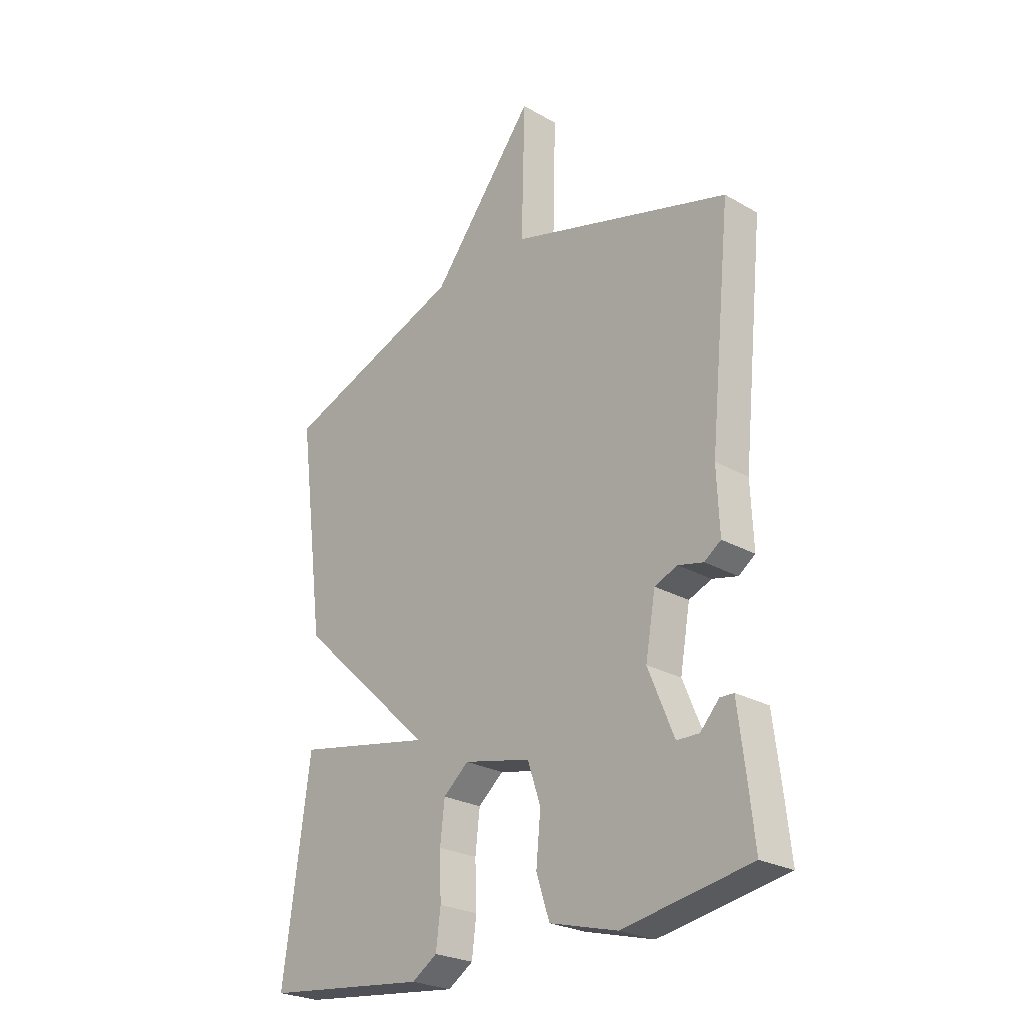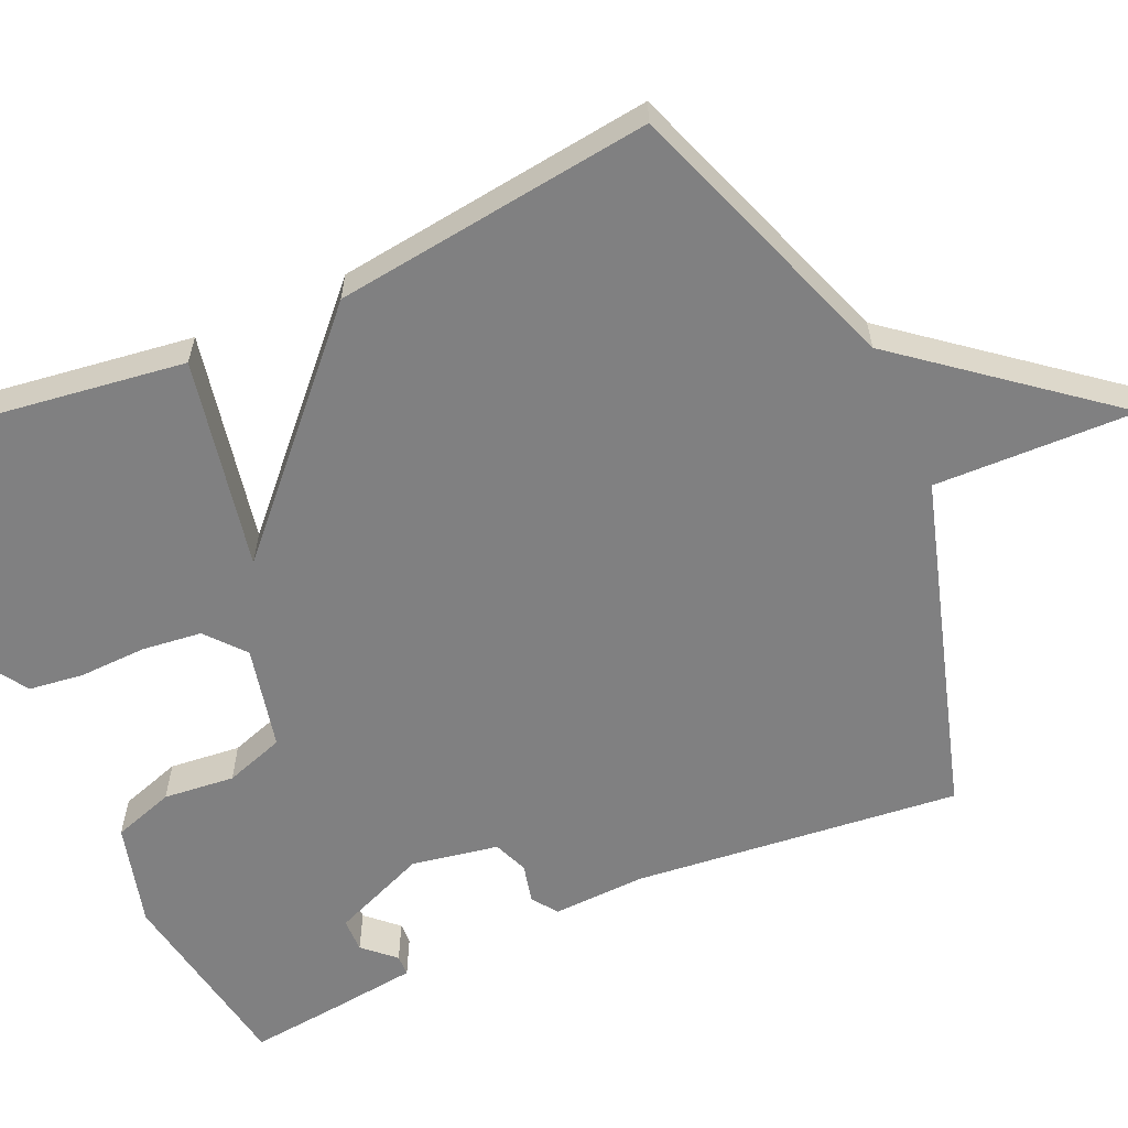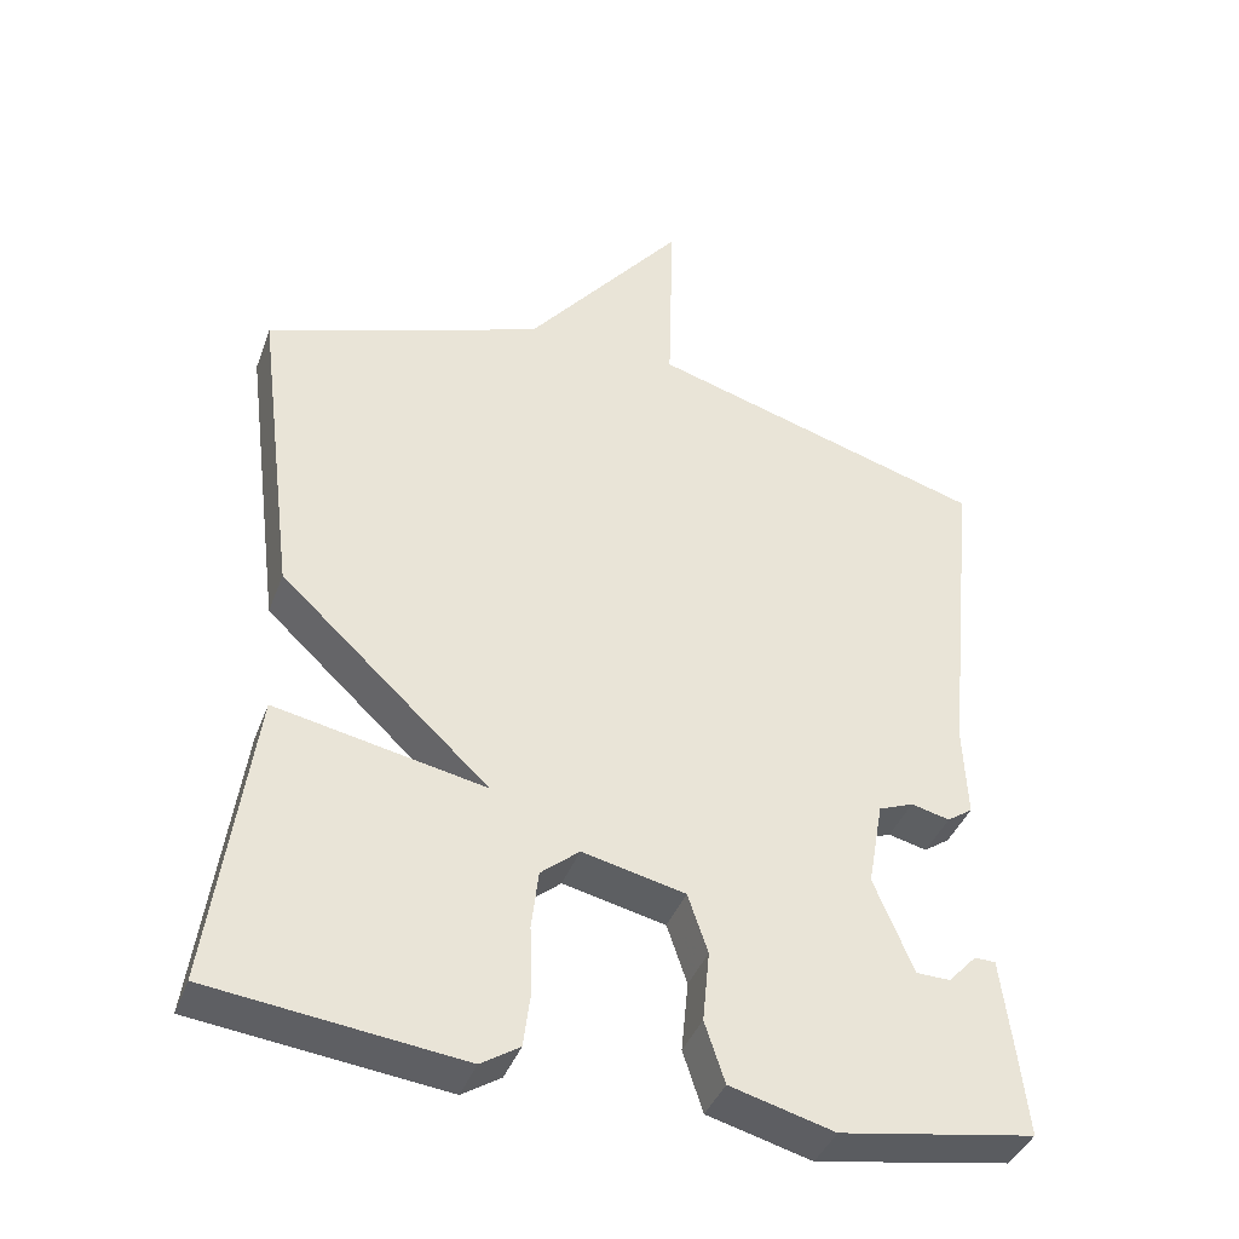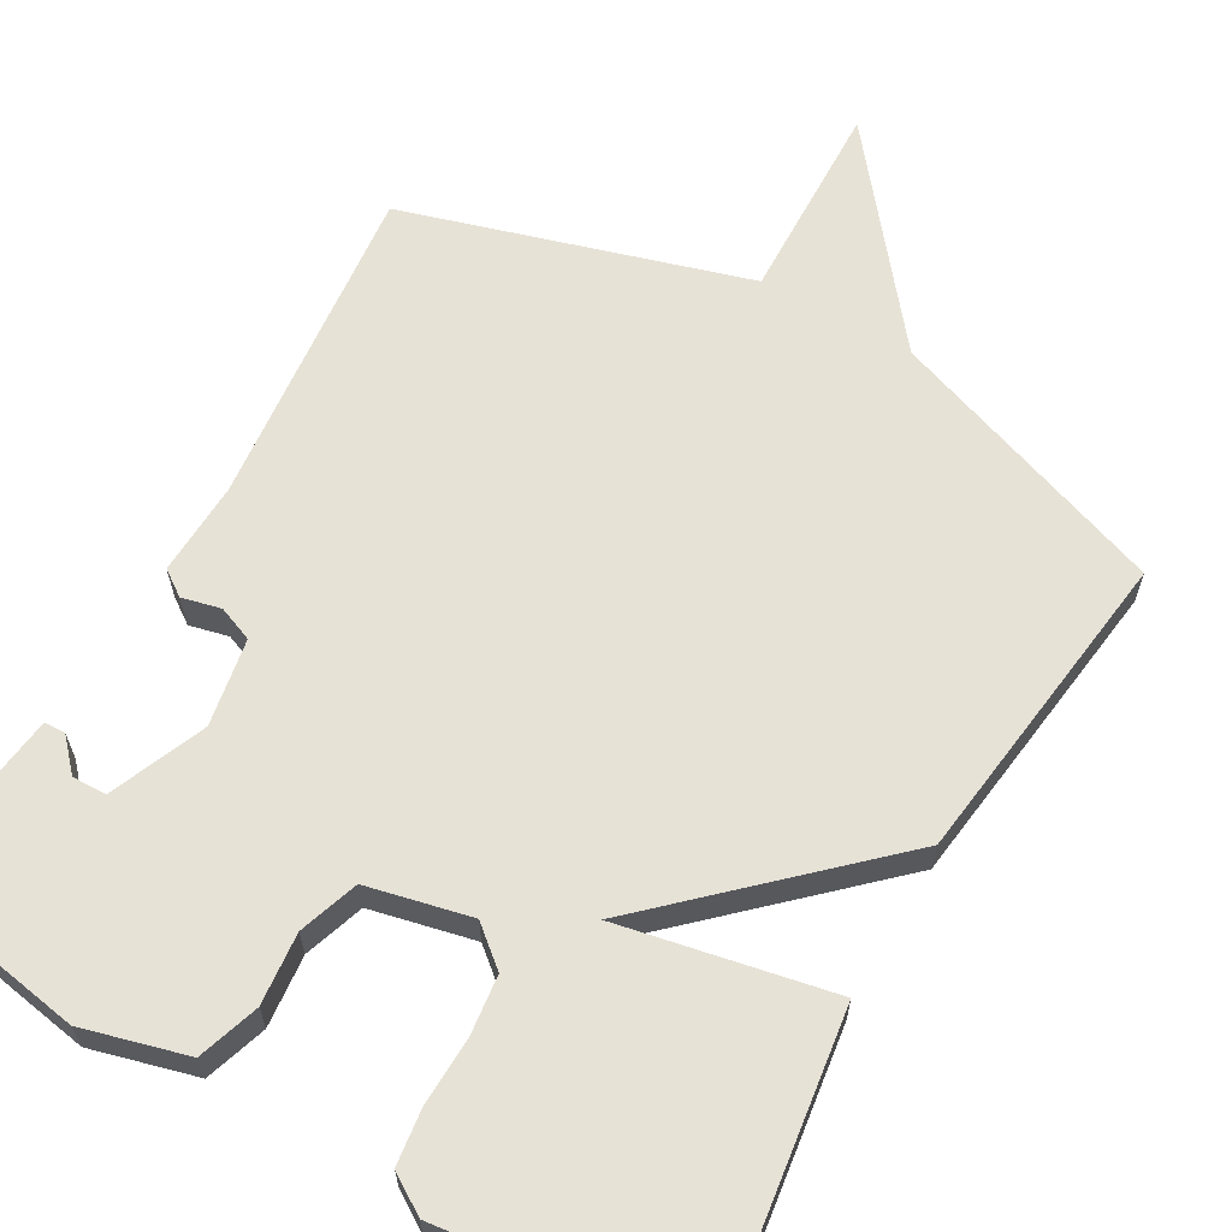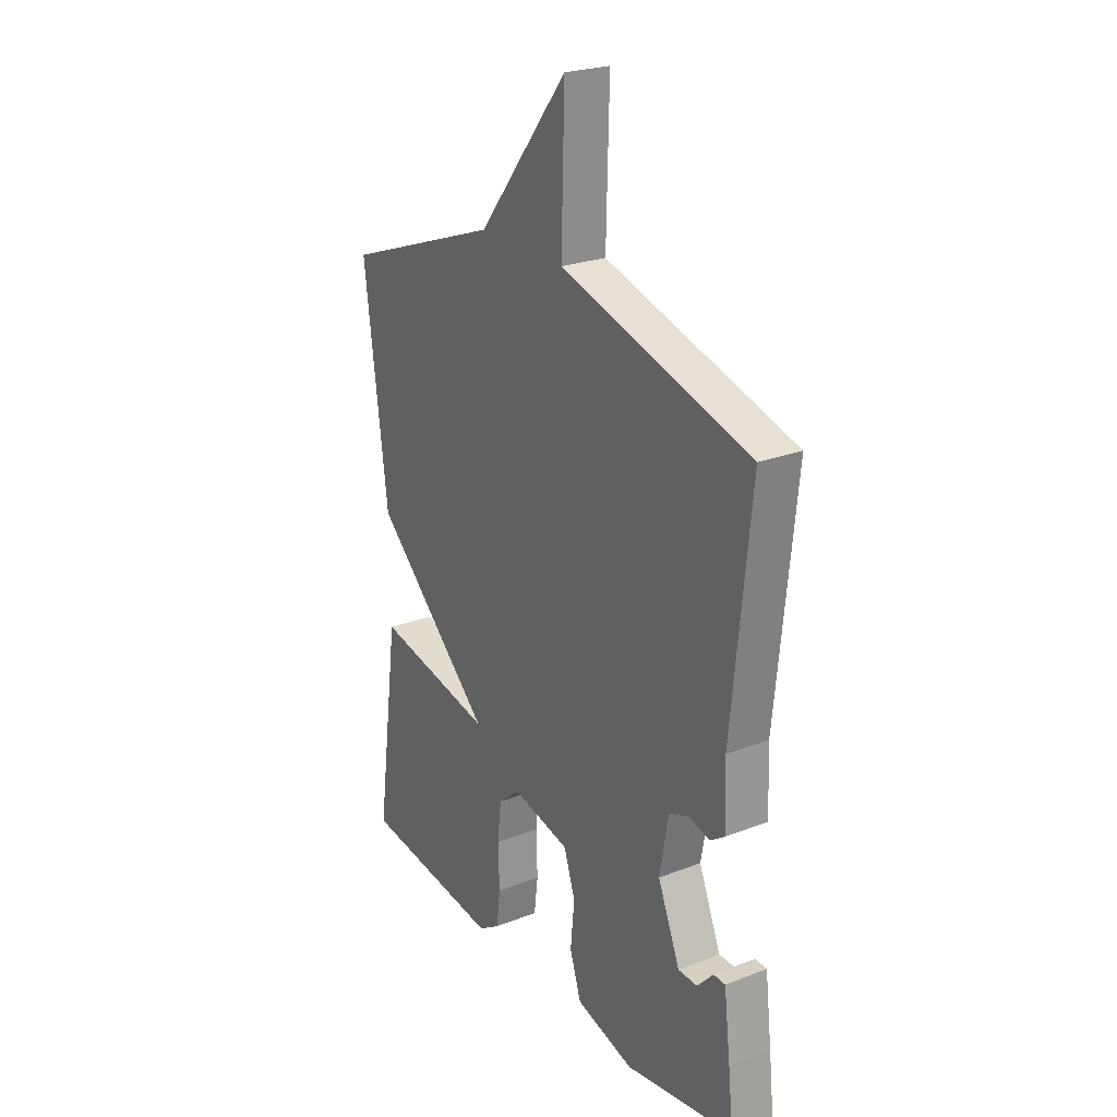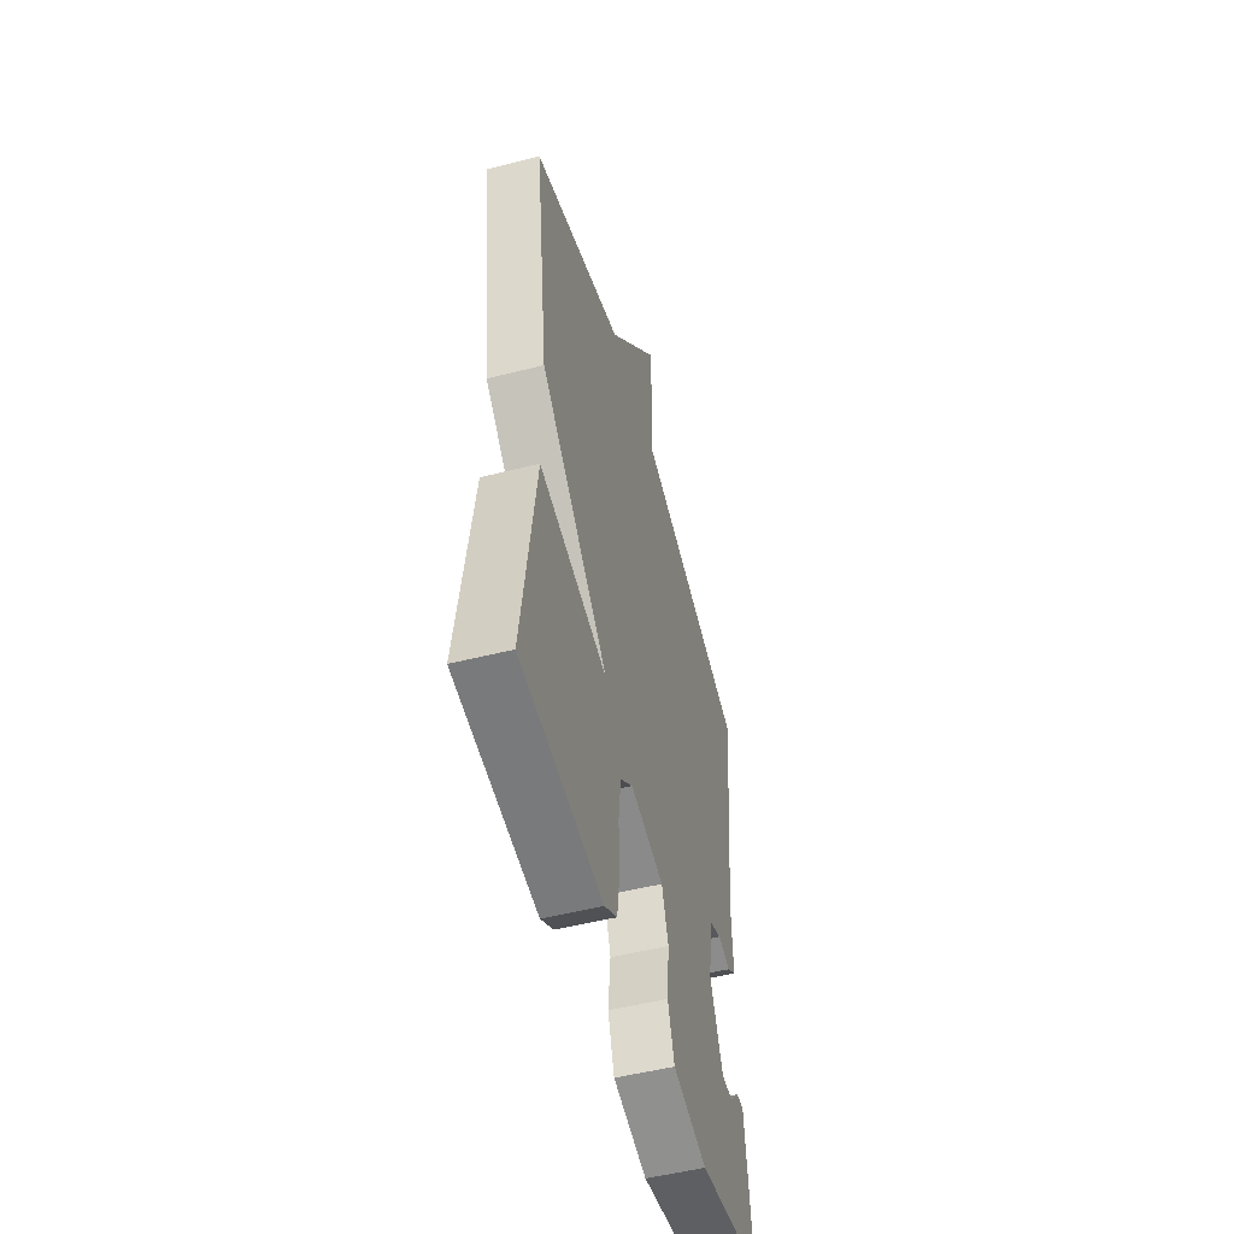
<metadata>
{"format":"obj","ext":"obj","renderer":"f3d","projection":"perspective","resolution":1024,"background":"white","views":[{"elev":-25.4,"azim":47.6,"up":"+Z"},{"elev":-60.1,"azim":-66.0,"up":"+Y"},{"elev":-40.2,"azim":-19.5,"up":"+Z"},{"elev":63.2,"azim":-150.3,"up":"+Y"},{"elev":24.4,"azim":57.5,"up":"+Z"},{"elev":-51.7,"azim":-74.6,"up":"+Z"}]}
</metadata>
<code>
v -0.5 0.07 -0.5
v -0.447 0.07 -0.111
v -0.175 0.07 -0.165
v -0.447 0.07 0.089
v -0.5 0.07 0.5
v -0.138 0.07 0.63
v 0.069 0.07 0.889
v 0.062 0.07 0.63
v 0.5 0.07 0.5
v 0.457 0.07 0.079
v 0.462 0.07 -0.042
v 0.429 0.07 -0.065
v 0.379 0.07 -0.053
v 0.334 0.07 -0.071
v 0.314 0.07 -0.183
v 0.365 0.07 -0.306
v 0.409 0.07 -0.307
v 0.446 0.07 -0.267
v 0.473 0.07 -0.268
v 0.488 0.07 -0.391
v 0.5 0.07 -0.5
v 0.249 0.07 -0.543
v 0.115 0.07 -0.507
v 0.089 0.07 -0.428
v 0.098 0.07 -0.336
v 0.072 0.07 -0.259
v -0.061 0.07 -0.229
v -0.111 0.07 -0.271
v -0.12 0.07 -0.348
v -0.117 0.07 -0.435
v -0.126 0.07 -0.506
v -0.176 0.07 -0.538
v -0.5 0 -0.5
v -0.447 0 -0.111
v -0.175 0 -0.165
v -0.447 0 0.089
v -0.5 0 0.5
v -0.138 0 0.63
v 0.069 0 0.889
v 0.062 0 0.63
v 0.5 0 0.5
v 0.457 0 0.079
v 0.462 0 -0.042
v 0.429 0 -0.065
v 0.379 0 -0.053
v 0.334 0 -0.071
v 0.314 0 -0.183
v 0.365 0 -0.306
v 0.409 0 -0.307
v 0.446 0 -0.267
v 0.473 0 -0.268
v 0.488 0 -0.391
v 0.5 0 -0.5
v 0.249 0 -0.543
v 0.115 0 -0.507
v 0.089 0 -0.428
v 0.098 0 -0.336
v 0.072 0 -0.259
v -0.061 0 -0.229
v -0.111 0 -0.271
v -0.12 0 -0.348
v -0.117 0 -0.435
v -0.126 0 -0.506
v -0.176 0 -0.538
f 1 2 3
f 32 1 3
f 31 32 3
f 30 31 3
f 29 30 3
f 28 29 3
f 27 28 3
f 4 5 6
f 3 4 6
f 27 3 6
f 26 27 6
f 25 26 6
f 23 24 25
f 22 23 25
f 21 22 25
f 20 21 25
f 17 18 19 20
f 16 17 20 25
f 15 16 25 6
f 10 11 12 13
f 10 13 14
f 9 10 14
f 8 9 14
f 6 7 8
f 6 8 14 15
f 35 34 33
f 35 33 64
f 35 64 63
f 35 63 62
f 35 62 61
f 35 61 60
f 35 60 59
f 38 37 36
f 38 36 35
f 38 35 59
f 38 59 58
f 38 58 57
f 57 56 55
f 57 55 54
f 57 54 53
f 57 53 52
f 52 51 50 49
f 57 52 49 48
f 38 57 48 47
f 45 44 43 42
f 46 45 42
f 46 42 41
f 46 41 40
f 40 39 38
f 47 46 40 38
f 1 33 34 2
f 2 34 35 3
f 3 35 36 4
f 4 36 37 5
f 5 37 38 6
f 6 38 39 7
f 7 39 40 8
f 8 40 41 9
f 9 41 42 10
f 10 42 43 11
f 11 43 44 12
f 12 44 45 13
f 13 45 46 14
f 14 46 47 15
f 15 47 48 16
f 16 48 49 17
f 17 49 50 18
f 18 50 51 19
f 19 51 52 20
f 20 52 53 21
f 21 53 54 22
f 22 54 55 23
f 23 55 56 24
f 24 56 57 25
f 25 57 58 26
f 26 58 59 27
f 27 59 60 28
f 28 60 61 29
f 29 61 62 30
f 30 62 63 31
f 31 63 64 32
f 32 64 33 1

</code>
